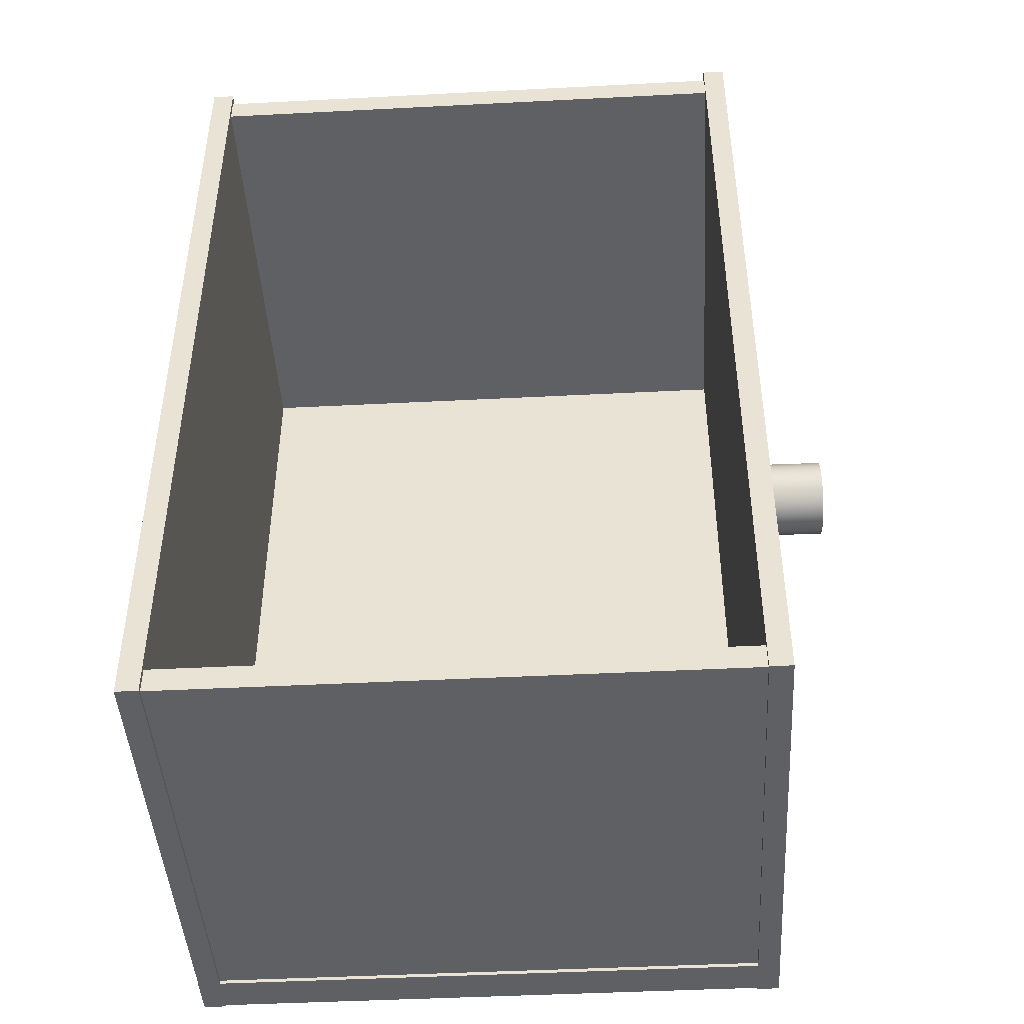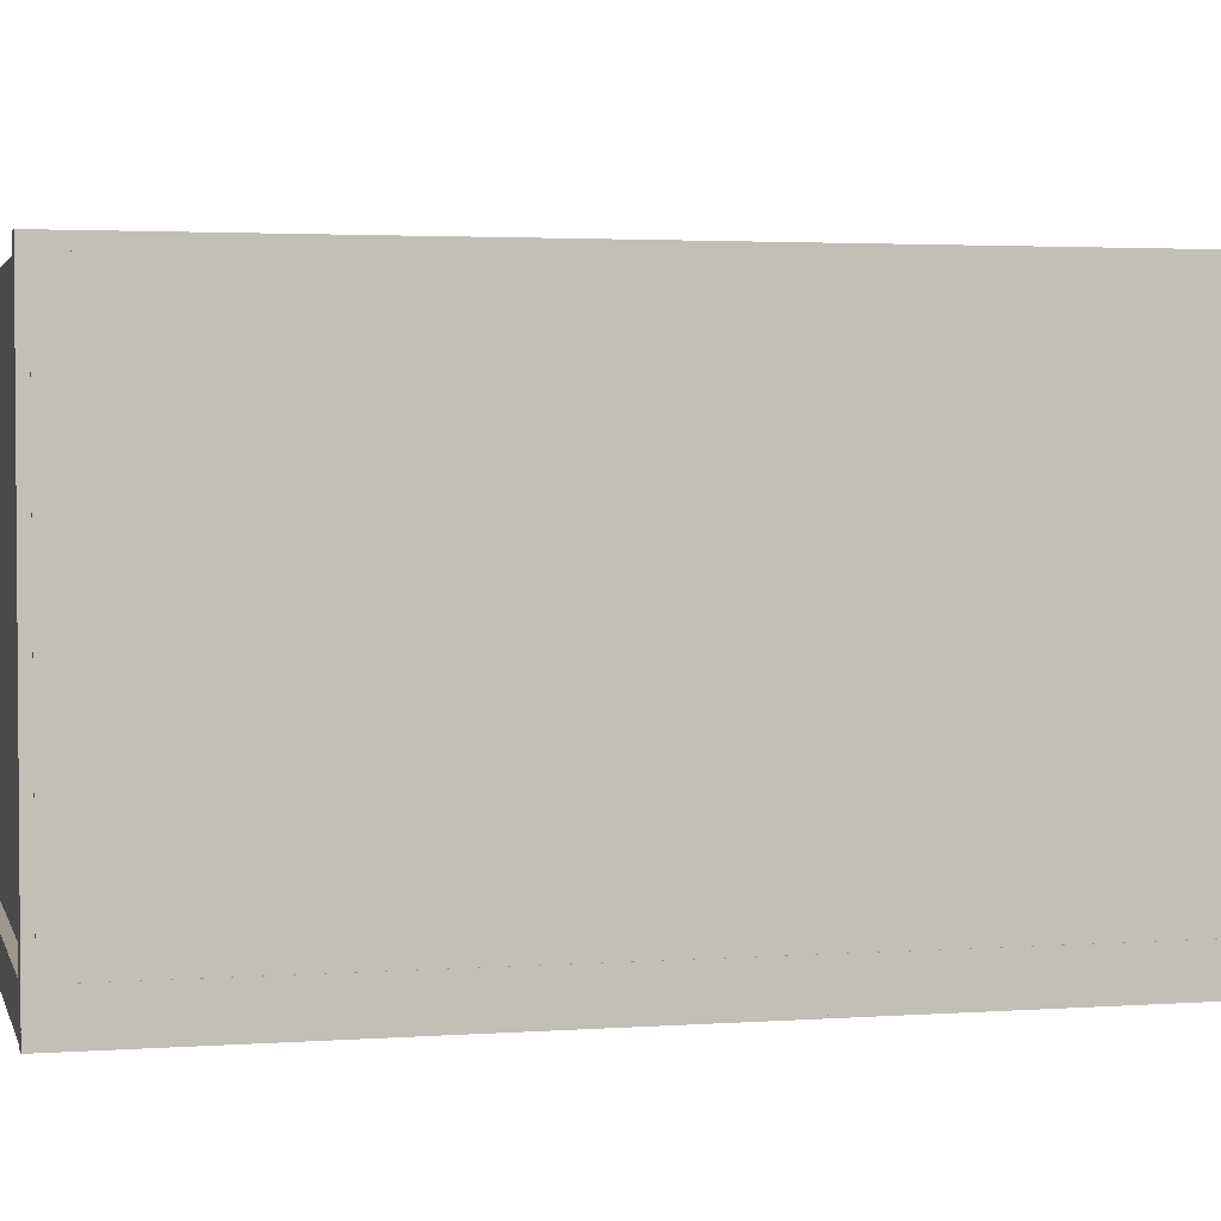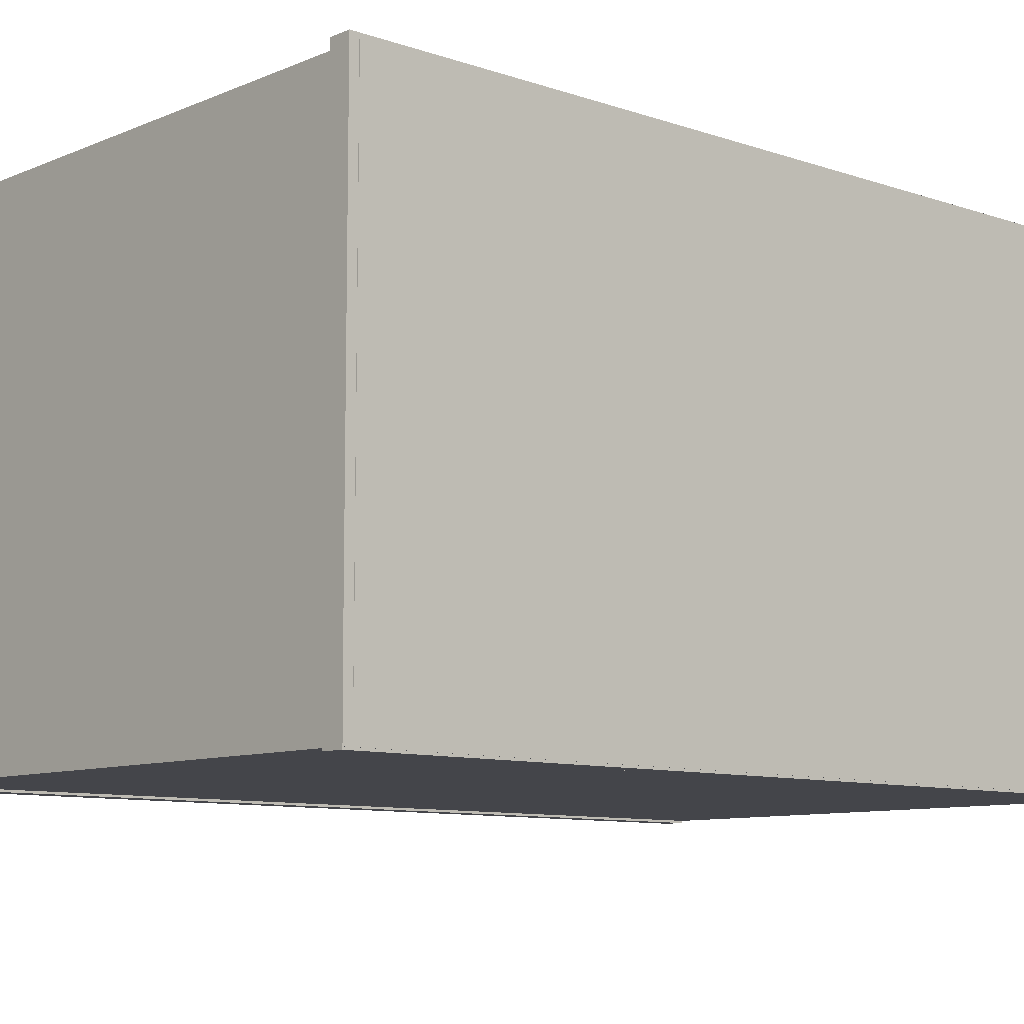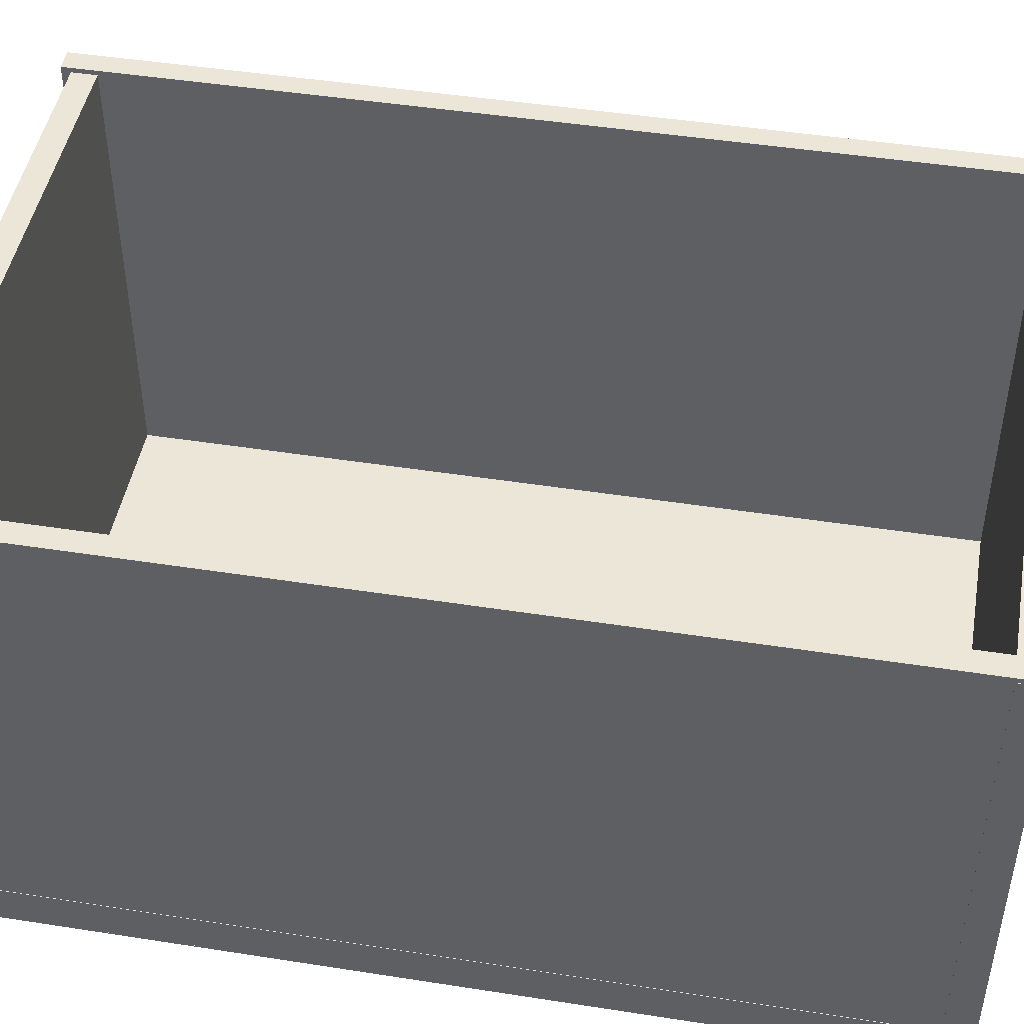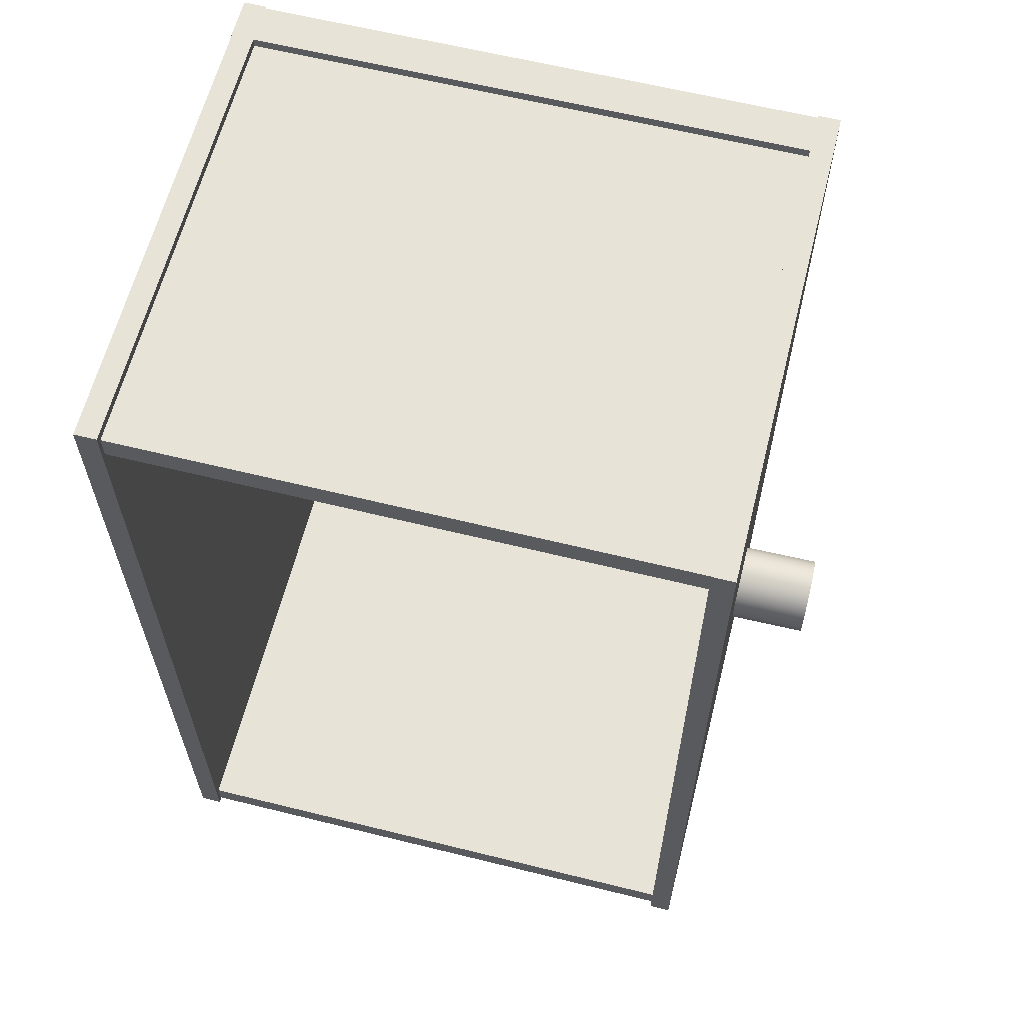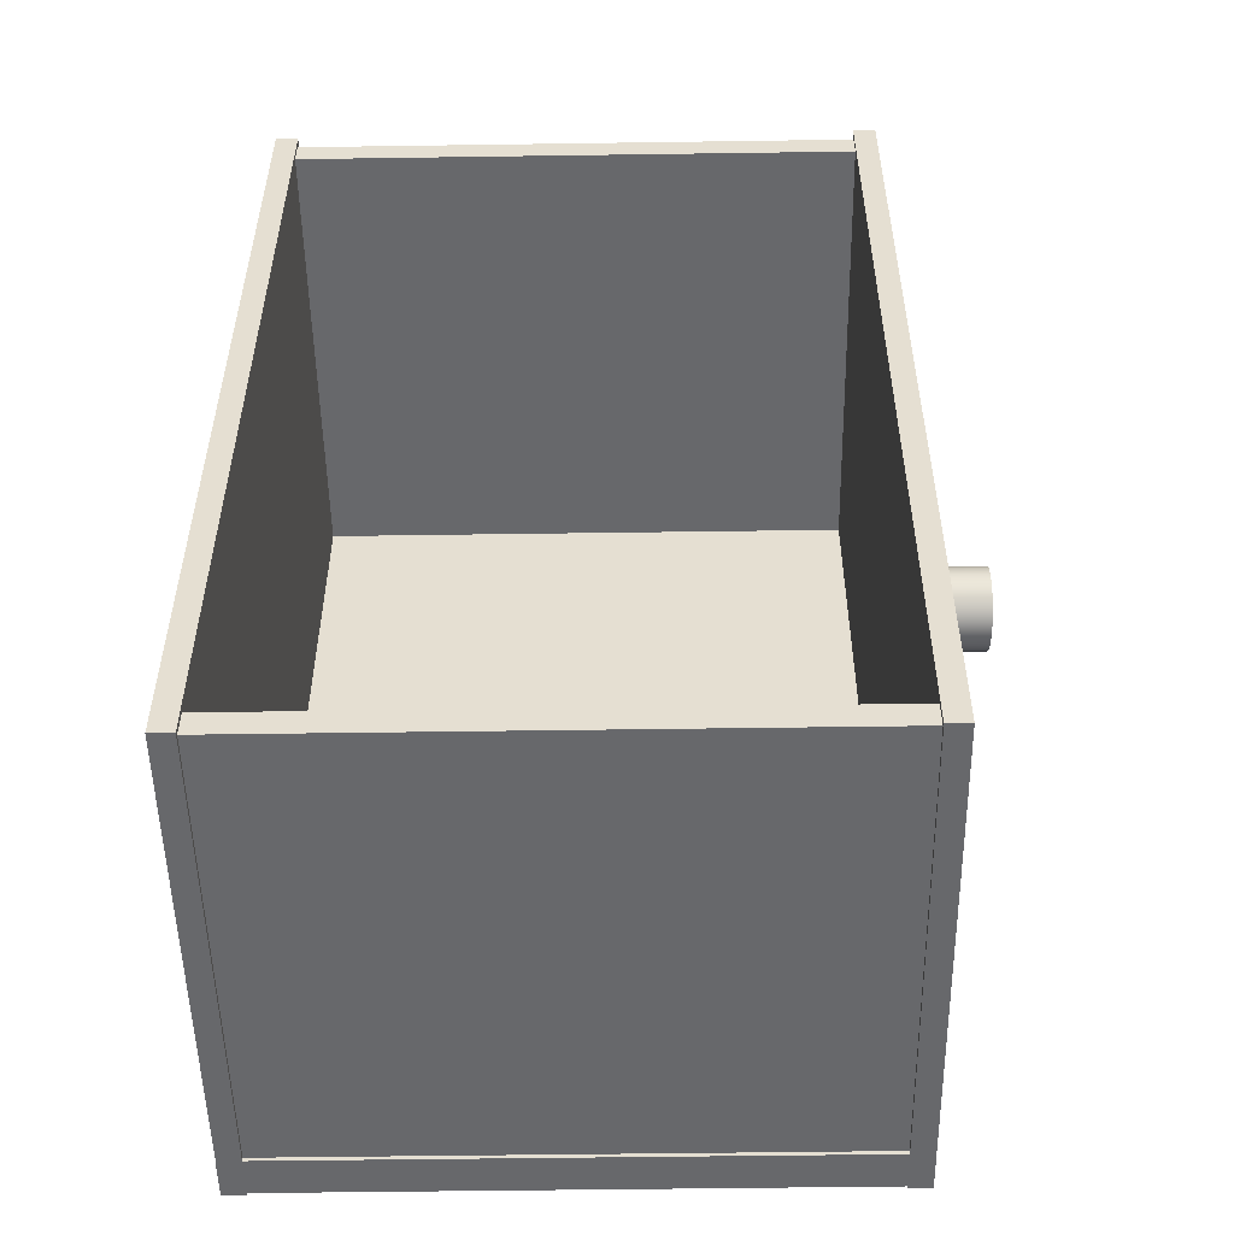
<metadata>
{"format":"obj","ext":"obj","renderer":"f3d","projection":"perspective","resolution":1024,"background":"white","views":[{"elev":-45.1,"azim":-176.6,"up":"+Z"},{"elev":2.7,"azim":76.1,"up":"+Y"},{"elev":-9.3,"azim":47.9,"up":"+Y"},{"elev":46.5,"azim":100.1,"up":"+Y"},{"elev":62.2,"azim":-165.9,"up":"+Z"},{"elev":-52.3,"azim":-179.1,"up":"+Z"}]}
</metadata>
<code>
g default
v -3.417 2.043 -3.162
v -3.354 2.043 -3.162
v -3.417 3.494 -3.162
v -3.354 3.494 -3.162
v -3.417 3.494 -5.783
v -3.354 3.494 -5.783
v -3.417 2.043 -5.783
v -3.354 2.043 -5.783
v -5.062 2.043 -3.162
v -4.999 2.043 -3.162
v -5.062 3.494 -3.162
v -4.999 3.494 -3.162
v -5.062 3.494 -5.783
v -4.999 3.494 -5.783
v -5.062 2.043 -5.783
v -4.999 2.043 -5.783
v -3.417 2.043 -3.162
v -3.354 2.043 -3.162
v -3.417 3.494 -3.162
v -3.354 3.494 -3.162
v -3.417 3.494 -5.783
v -3.354 3.494 -5.783
v -3.417 2.043 -5.783
v -3.354 2.043 -5.783
v -5.049 2.049 -3.162
v -3.353 2.049 -3.162
v -5.049 2.165 -3.162
v -3.353 2.165 -3.162
v -5.049 2.165 -5.783
v -3.353 2.165 -5.783
v -5.049 2.049 -5.783
v -3.353 2.049 -5.783
v -5.049 2.123 -3.188
v -3.353 2.123 -3.188
v -5.049 3.48 -3.188
v -3.353 3.48 -3.188
v -5.049 3.48 -3.26
v -3.353 3.48 -3.26
v -5.049 2.123 -3.26
v -3.353 2.123 -3.26
v -5.055 2.92 -4.546
v -5.055 2.904 -4.577
v -5.055 2.879 -4.602
v -5.055 2.848 -4.618
v -5.054 2.814 -4.623
v -5.054 2.78 -4.618
v -5.053 2.749 -4.602
v -5.053 2.724 -4.577
v -5.053 2.708 -4.546
v -5.053 2.703 -4.512
v -5.053 2.708 -4.478
v -5.053 2.724 -4.447
v -5.053 2.749 -4.422
v -5.054 2.78 -4.406
v -5.054 2.814 -4.401
v -5.055 2.848 -4.406
v -5.055 2.879 -4.422
v -5.055 2.904 -4.447
v -5.055 2.92 -4.478
v -5.056 2.925 -4.512
v -5.278 2.917 -4.546
v -5.278 2.901 -4.577
v -5.277 2.877 -4.602
v -5.277 2.846 -4.618
v -5.277 2.811 -4.623
v -5.276 2.777 -4.618
v -5.276 2.746 -4.602
v -5.276 2.721 -4.577
v -5.275 2.706 -4.546
v -5.275 2.7 -4.512
v -5.275 2.706 -4.478
v -5.276 2.721 -4.447
v -5.276 2.746 -4.422
v -5.276 2.777 -4.406
v -5.277 2.811 -4.401
v -5.277 2.846 -4.406
v -5.277 2.877 -4.422
v -5.278 2.901 -4.447
v -5.278 2.917 -4.478
v -5.278 2.923 -4.512
v -5.054 2.814 -4.512
v -5.277 2.811 -4.512
v -5.049 2.123 -5.701
v -3.353 2.123 -5.701
v -5.049 3.48 -5.701
v -3.353 3.48 -5.701
v -5.049 3.48 -5.773
v -3.353 3.48 -5.773
v -5.049 2.123 -5.773
v -3.353 2.123 -5.773
g pasted__group2_pasted__group_pasted__pasted__pCube1 group5
f 1 2 4 3
f 3 4 6 5
f 5 6 8 7
f 7 8 2 1
f 2 8 6 4
f 7 1 3 5
f 9 10 12 11
f 11 12 14 13
f 13 14 16 15
f 15 16 10 9
f 10 16 14 12
f 15 9 11 13
f 17 18 20 19
f 19 20 22 21
f 21 22 24 23
f 23 24 18 17
f 18 24 22 20
f 23 17 19 21
f 25 26 28 27
f 27 28 30 29
f 29 30 32 31
f 31 32 26 25
f 26 32 30 28
f 31 25 27 29
f 33 34 36 35
f 35 36 38 37
f 37 38 40 39
f 39 40 34 33
f 34 40 38 36
f 39 33 35 37
f 41 42 62 61
f 42 43 63 62
f 43 44 64 63
f 44 45 65 64
f 45 46 66 65
f 46 47 67 66
f 47 48 68 67
f 48 49 69 68
f 49 50 70 69
f 50 51 71 70
f 51 52 72 71
f 52 53 73 72
f 53 54 74 73
f 54 55 75 74
f 55 56 76 75
f 56 57 77 76
f 57 58 78 77
f 58 59 79 78
f 59 60 80 79
f 60 41 61 80
f 42 41 81
f 43 42 81
f 44 43 81
f 45 44 81
f 46 45 81
f 47 46 81
f 48 47 81
f 49 48 81
f 50 49 81
f 51 50 81
f 52 51 81
f 53 52 81
f 54 53 81
f 55 54 81
f 56 55 81
f 57 56 81
f 58 57 81
f 59 58 81
f 60 59 81
f 41 60 81
f 61 62 82
f 62 63 82
f 63 64 82
f 64 65 82
f 65 66 82
f 66 67 82
f 67 68 82
f 68 69 82
f 69 70 82
f 70 71 82
f 71 72 82
f 72 73 82
f 73 74 82
f 74 75 82
f 75 76 82
f 76 77 82
f 77 78 82
f 78 79 82
f 79 80 82
f 80 61 82
f 83 84 86 85
f 85 86 88 87
f 87 88 90 89
f 89 90 84 83
f 84 90 88 86
f 89 83 85 87

</code>
